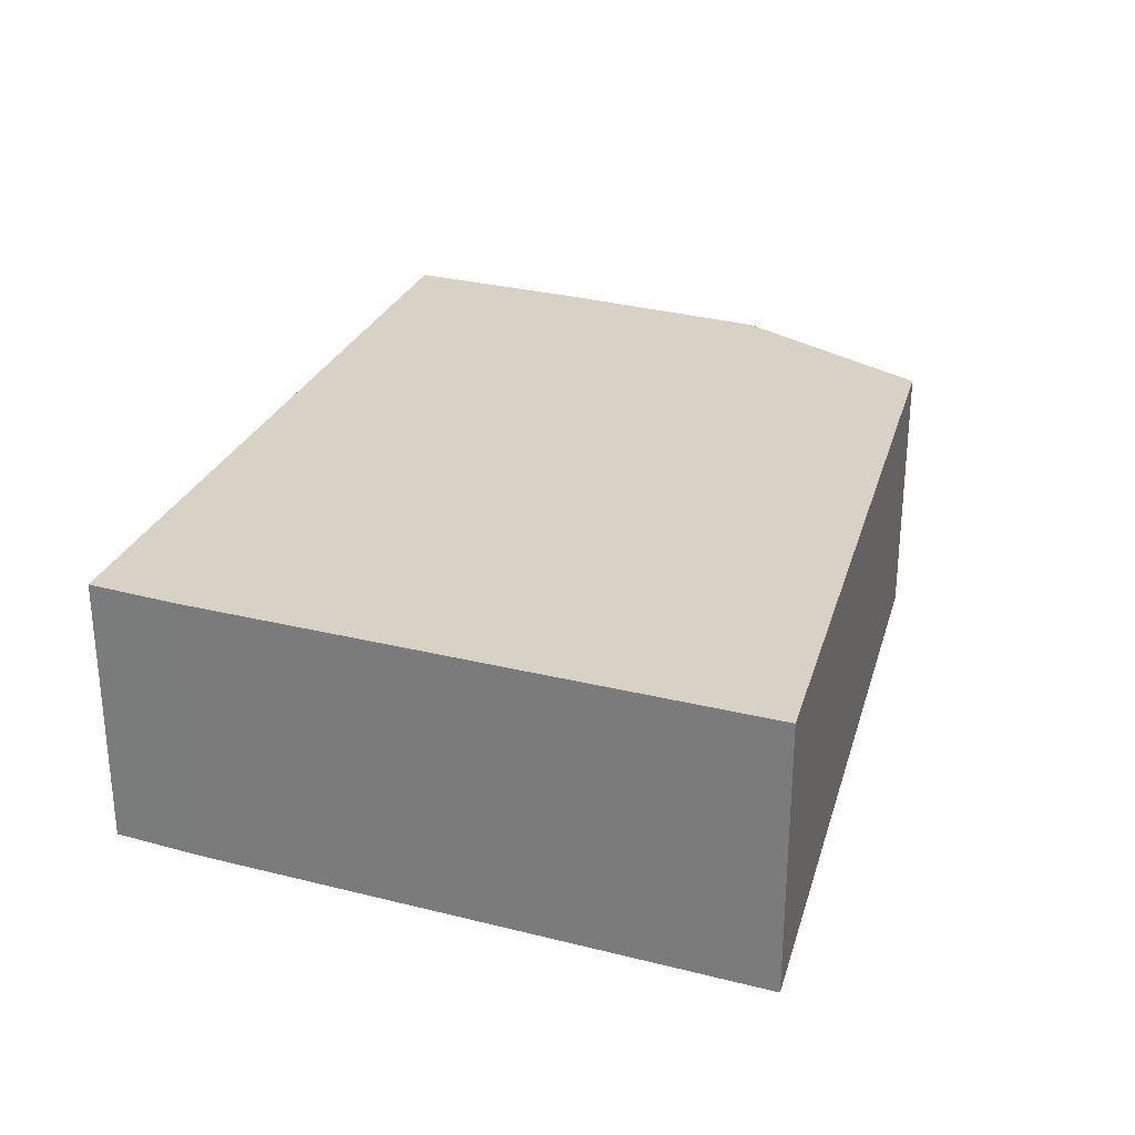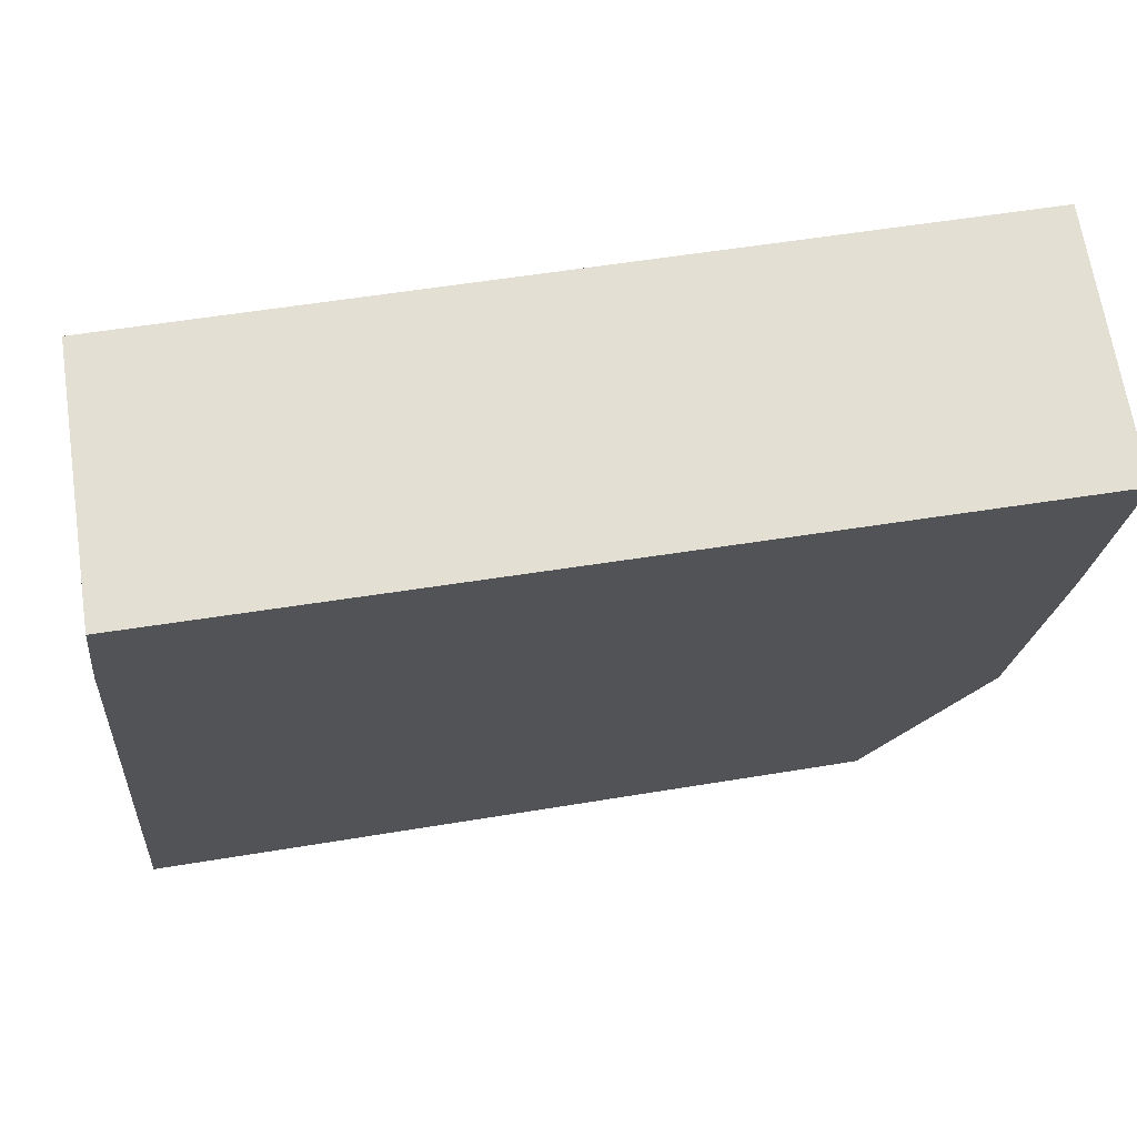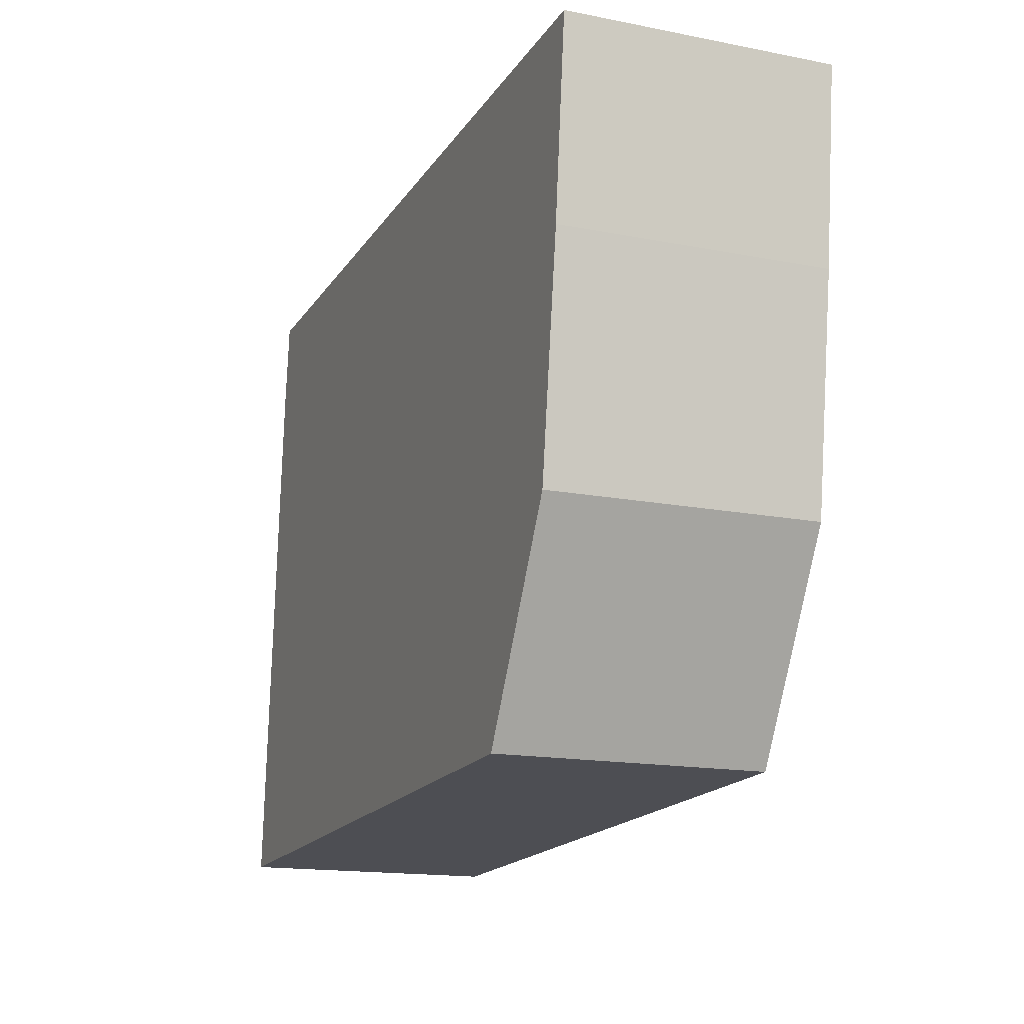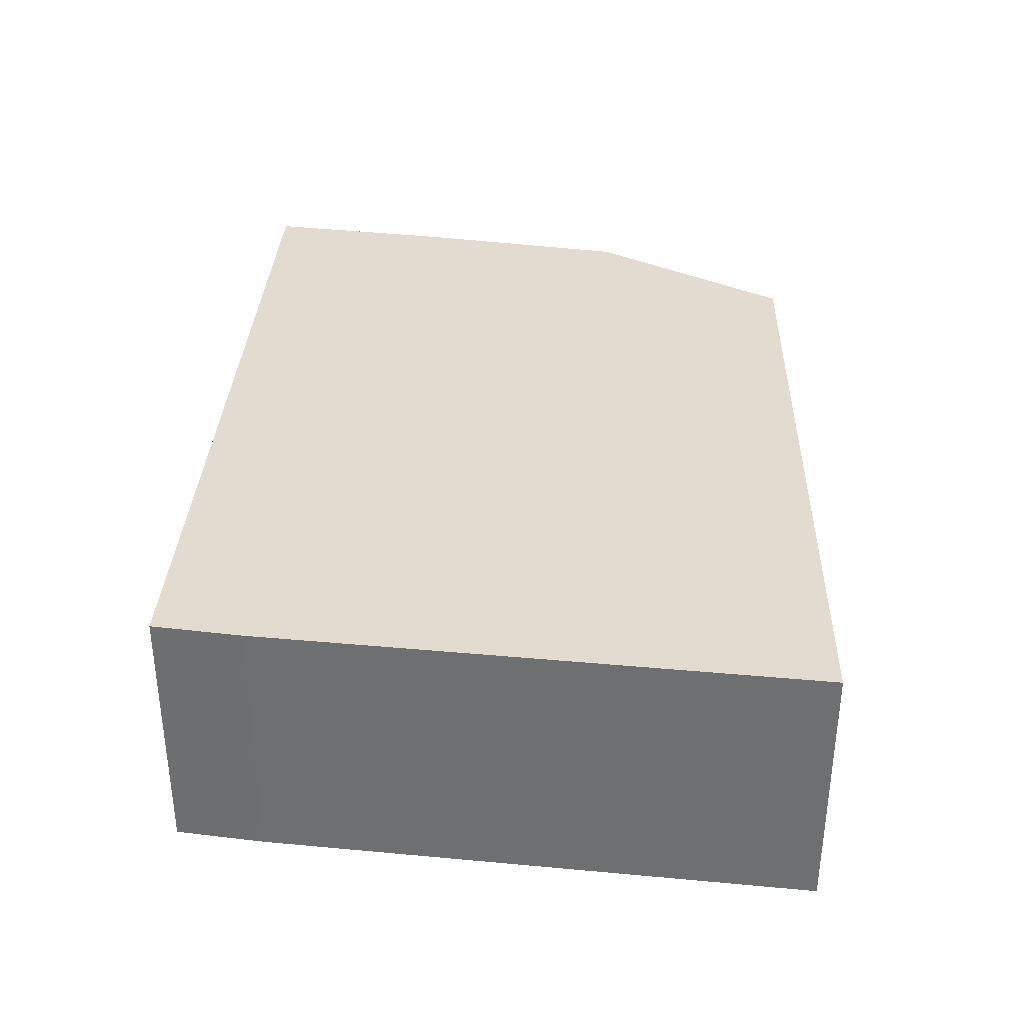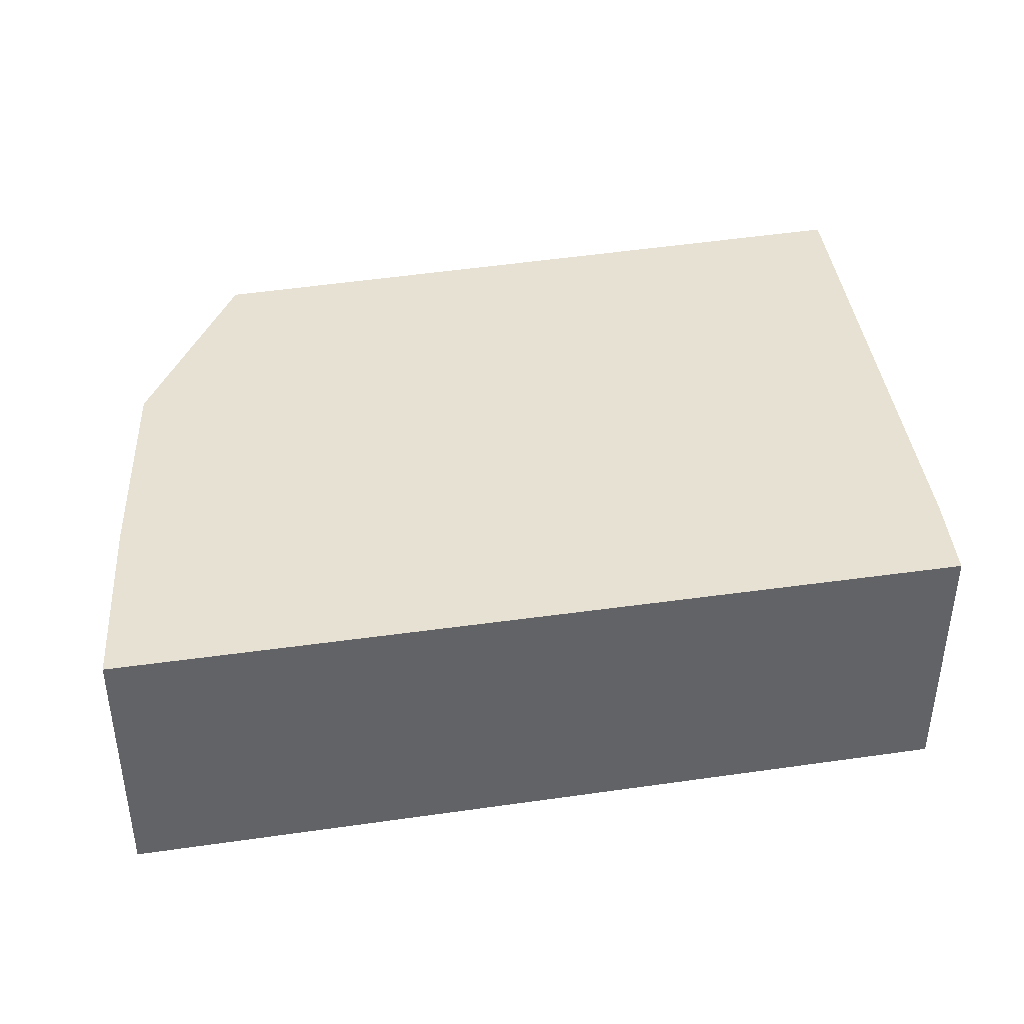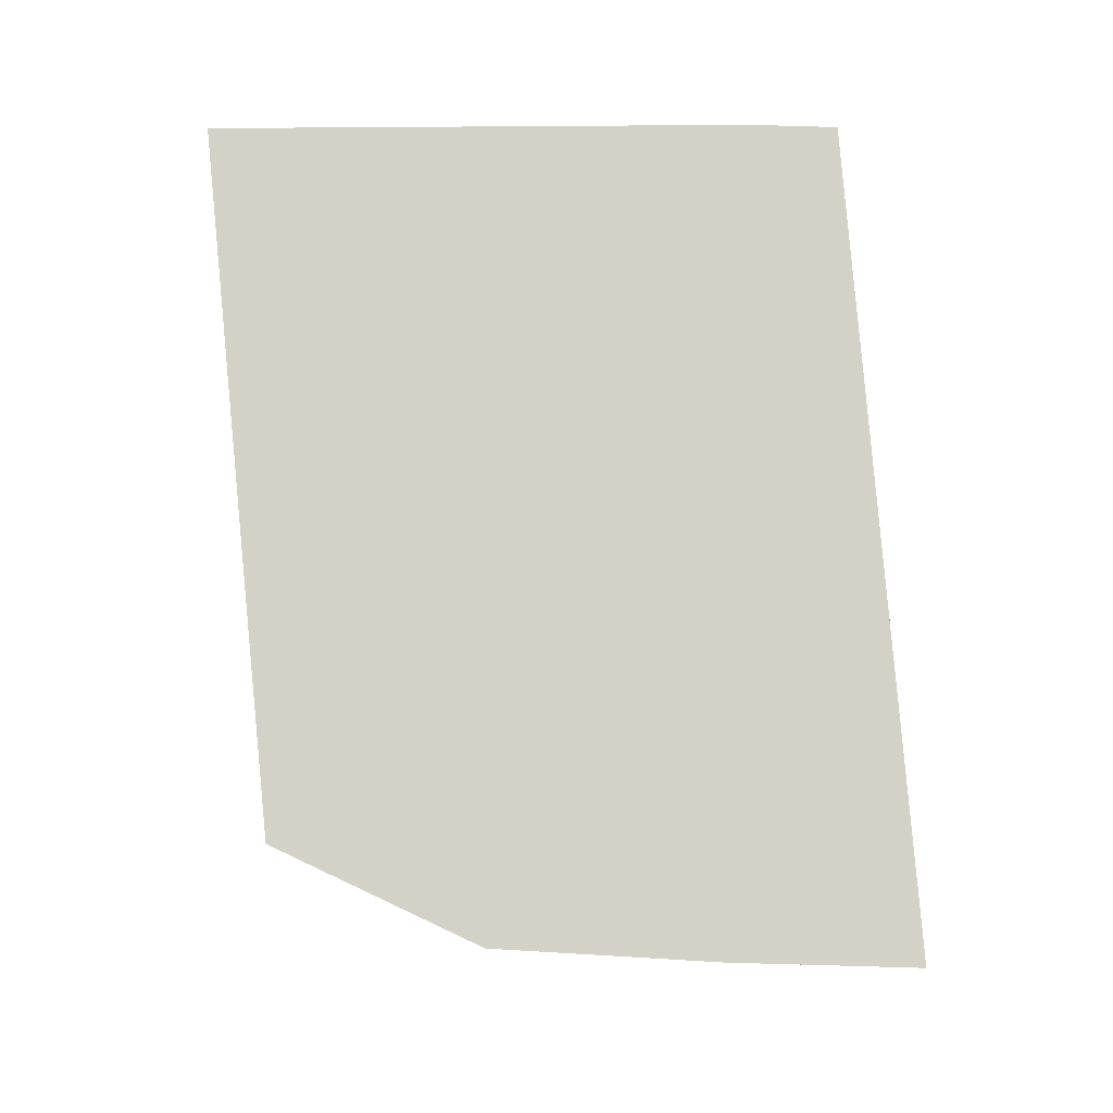
<metadata>
{"format":"obj","ext":"obj","renderer":"f3d","projection":"perspective","resolution":1024,"background":"white","views":[{"elev":27.3,"azim":-73.3,"up":"+Z"},{"elev":67.2,"azim":-8.7,"up":"+Y"},{"elev":-16.1,"azim":68.1,"up":"+Y"},{"elev":34.5,"azim":-87.2,"up":"+Z"},{"elev":39.6,"azim":169.6,"up":"+Z"},{"elev":79.8,"azim":85.3,"up":"+Z"}]}
</metadata>
<code>
v 0.05021 0.0001451 0.01
v 0.04821 -0.01565 0.01
v 0.04942 -0.0071 0
v 0.01816 0.0003305 0
v 0.01816 0.0003305 0.01
v 0.01621 -0.02398 0
v 0.05021 0.0001451 0
v 0.04942 -0.0071 0.01
v 0.04383 -0.02332 0
v 0.01778 -0.003087 0.01
v 0.04821 -0.01565 0
v 0.04383 -0.02332 0.01
v 0.01778 -0.003087 0
v 0.01621 -0.02398 0.01
f 5 2 1
f 5 1 4
f 6 4 3
f 7 1 3
f 7 3 4
f 7 4 1
f 8 1 2
f 8 2 3
f 8 3 1
f 9 6 3
f 10 5 4
f 10 2 5
f 11 9 3
f 11 3 2
f 11 2 9
f 12 9 2
f 12 6 9
f 12 2 10
f 13 10 4
f 13 4 6
f 14 12 10
f 14 6 12
f 14 13 6
f 14 10 13

</code>
